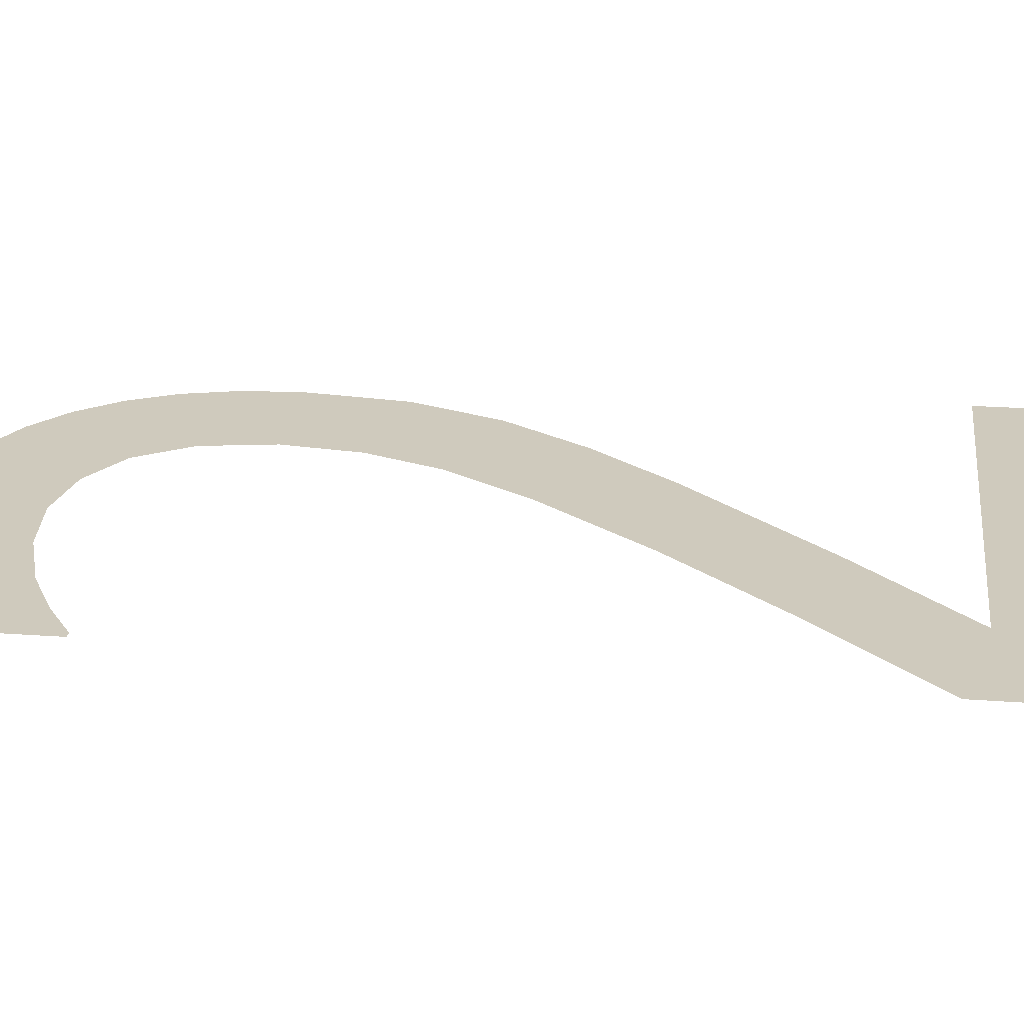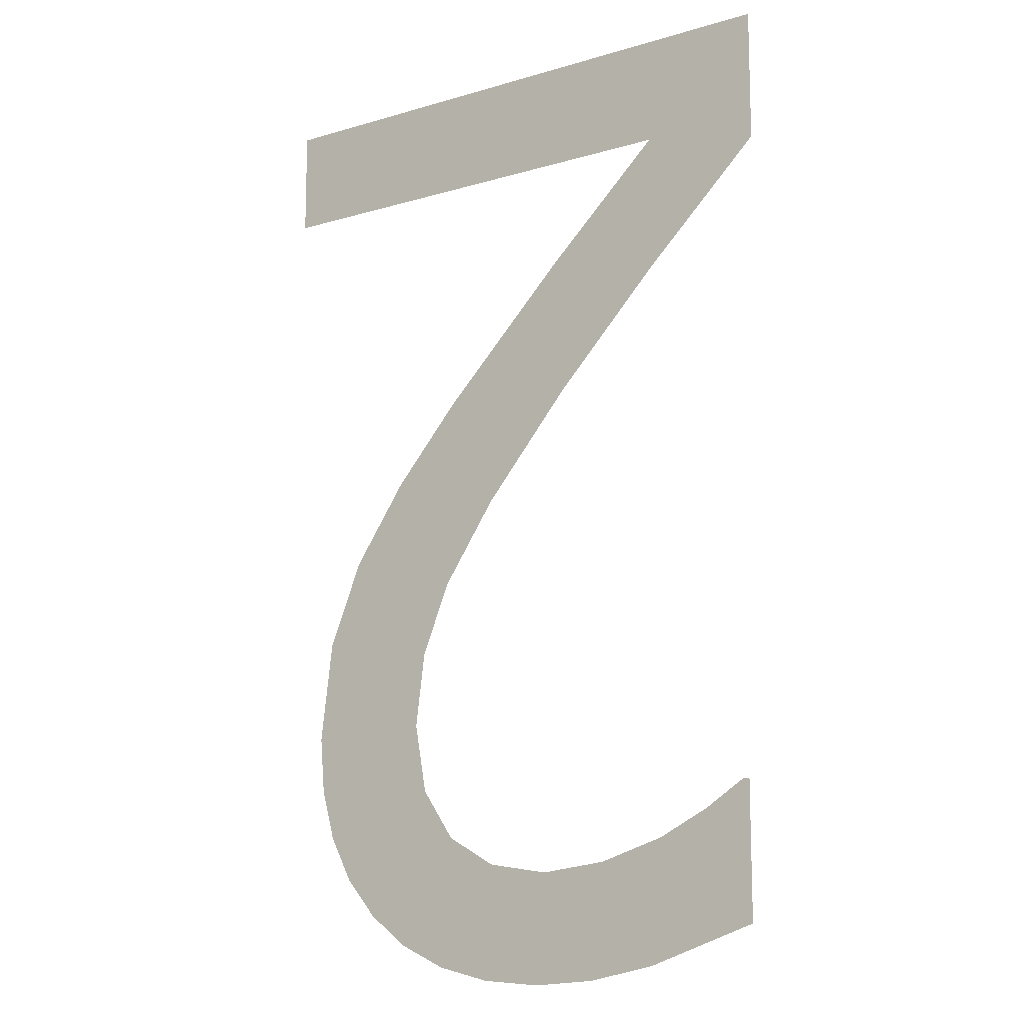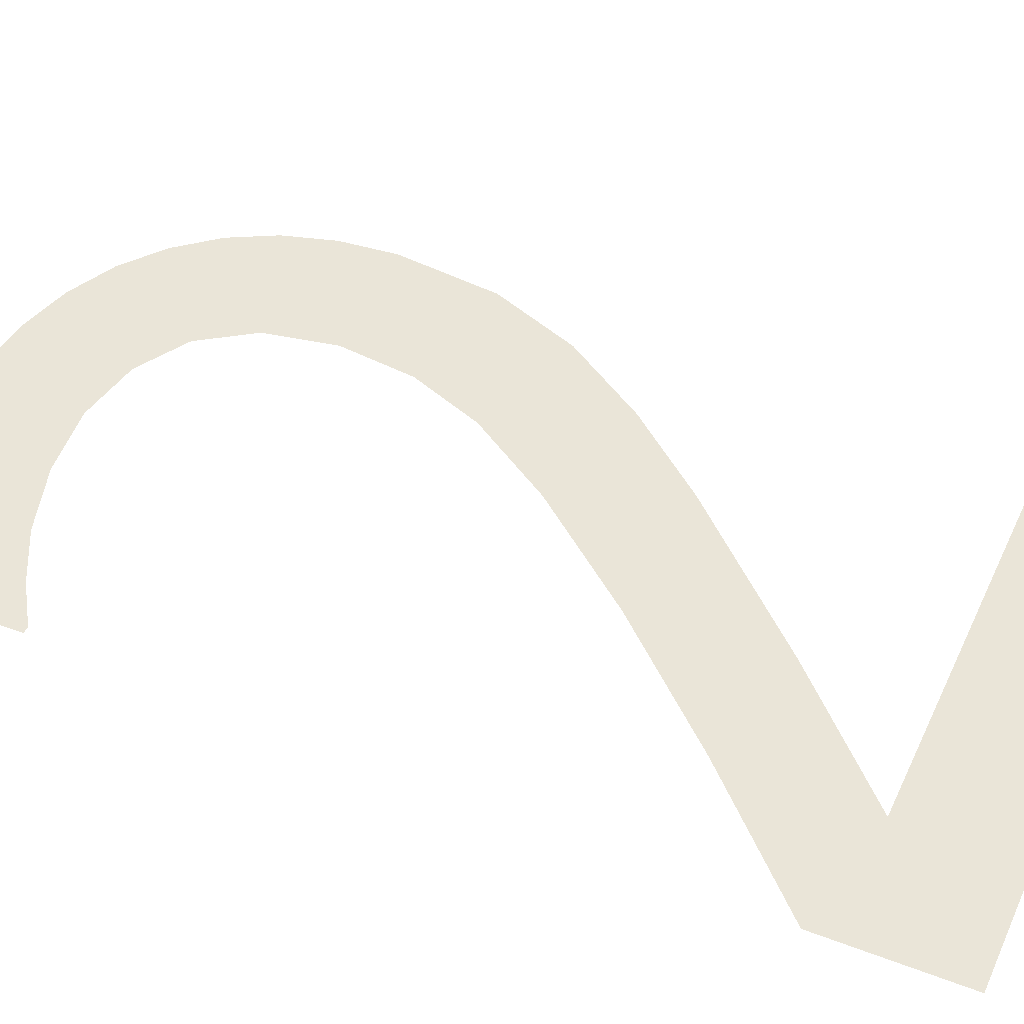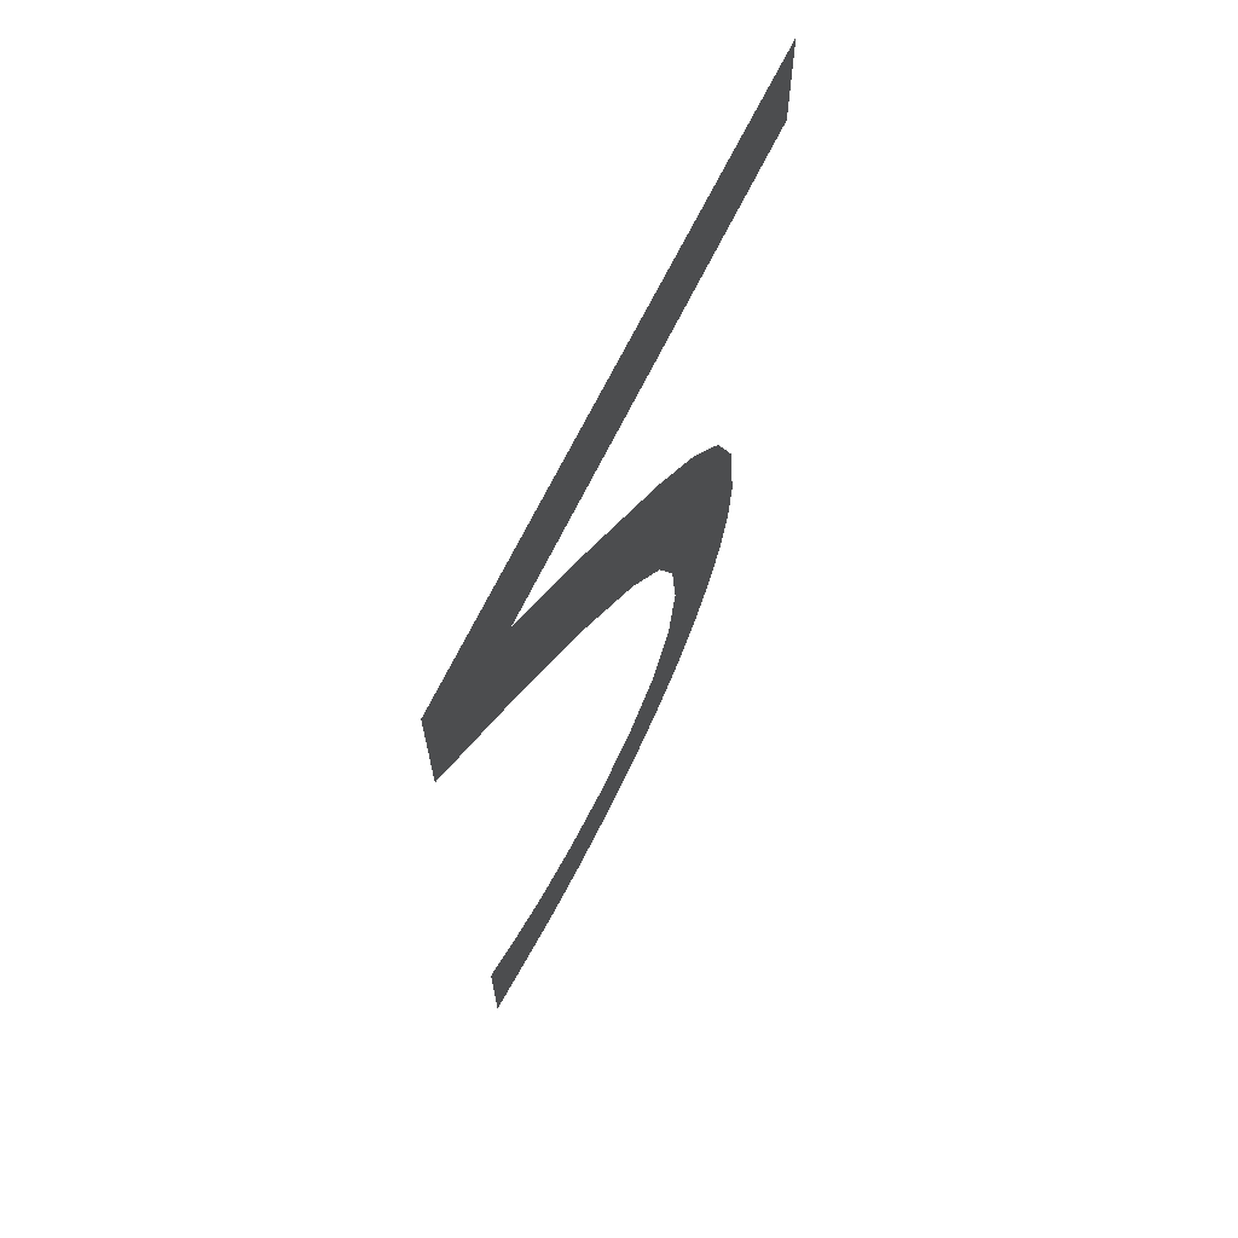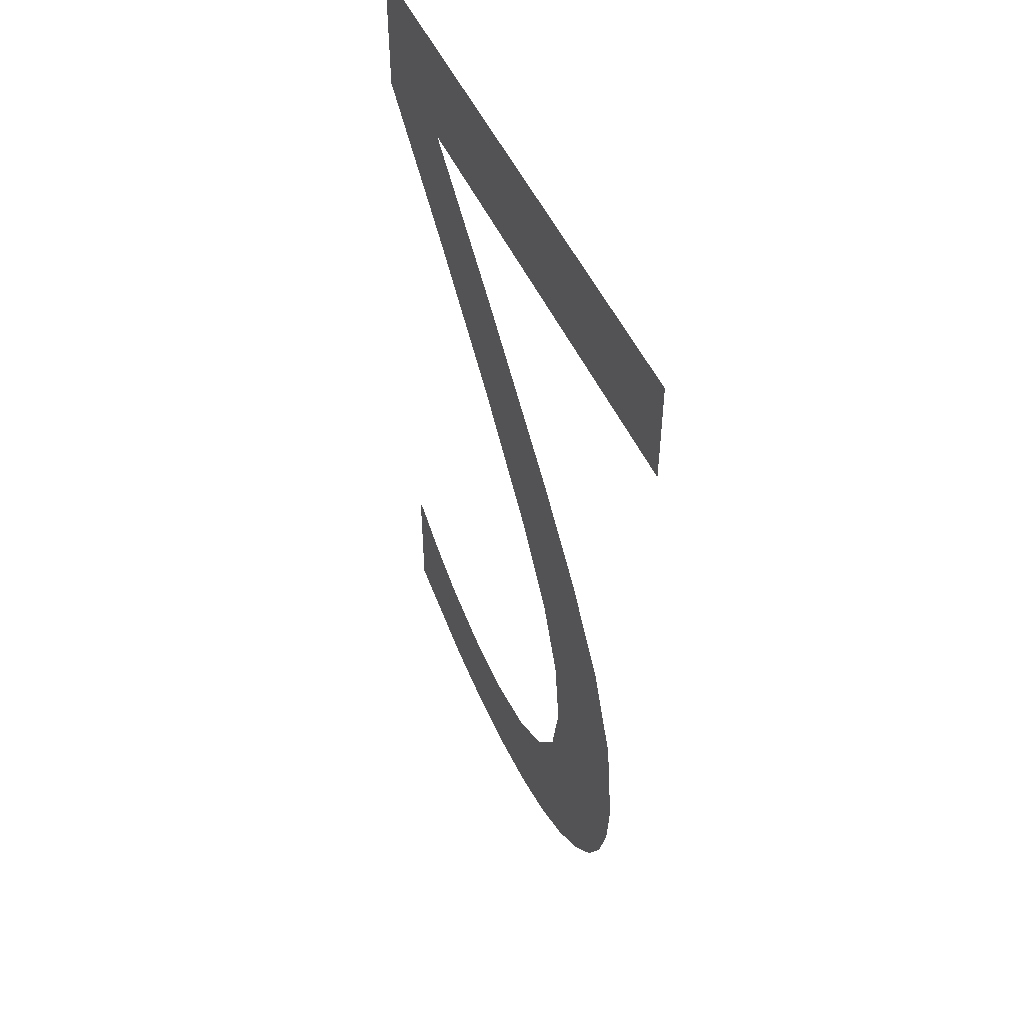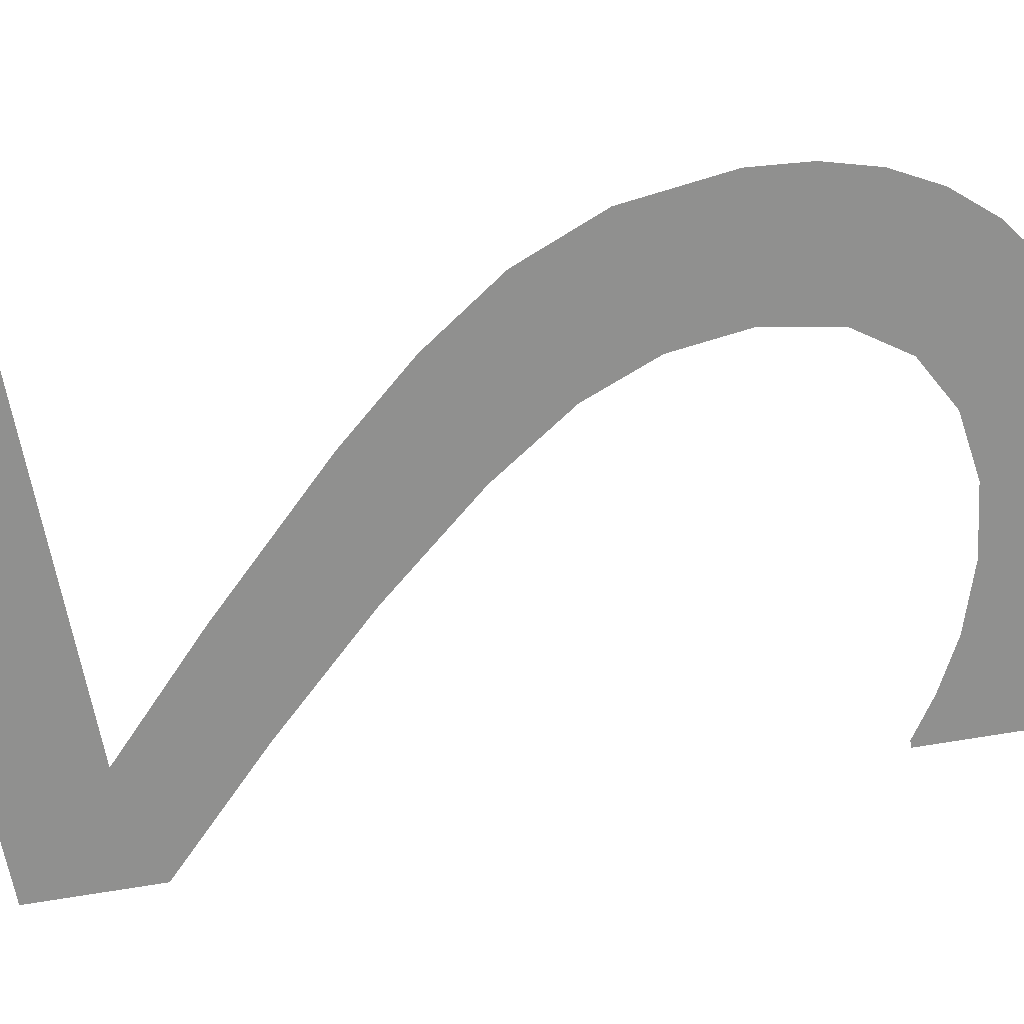
<metadata>
{"format":"obj","ext":"obj","renderer":"f3d","projection":"perspective","resolution":1024,"background":"white","views":[{"elev":22.8,"azim":-82.8,"up":"+Y"},{"elev":-12.4,"azim":-145.4,"up":"+Z"},{"elev":45.4,"azim":-66.1,"up":"+Y"},{"elev":68.3,"azim":-63.9,"up":"+Z"},{"elev":51.0,"azim":65.7,"up":"+Z"},{"elev":-65.5,"azim":100.1,"up":"+Y"}]}
</metadata>
<code>
o mesh30/mesh30-geometry#mesh30-geometry
v 0.1446 -0.1202 -0.05525
v 0.1435 -0.1202 -0.05348
v 0.1435 -0.1202 -0.05486
v 0.1436 -0.1202 -0.05348
v 0.144 -0.1202 -0.05374
v 0.1445 -0.1202 -0.05401
v 0.1452 -0.1202 -0.05423
v 0.1453 -0.1202 -0.0554
v 0.1459 -0.1202 -0.05432
v 0.146 -0.1202 -0.05544
v 0.1466 -0.1202 -0.05422
v 0.1466 -0.1202 -0.0554
v 0.1471 -0.1202 -0.05393
v 0.1472 -0.1202 -0.05526
v 0.1474 -0.1202 -0.05342
v 0.1477 -0.1202 -0.05504
v 0.1476 -0.1202 -0.05271
v 0.1478 -0.1202 -0.04999
v 0.1475 -0.1202 -0.05194
v 0.1481 -0.1202 -0.05472
v 0.1472 -0.1202 -0.05119
v 0.1484 -0.1202 -0.05083
v 0.1471 -0.1202 -0.04917
v 0.1485 -0.1202 -0.05433
v 0.1466 -0.1202 -0.05033
v 0.1488 -0.1202 -0.05172
v 0.1457 -0.1202 -0.04778
v 0.1487 -0.1202 -0.05387
v 0.1456 -0.1202 -0.04924
v 0.1488 -0.1202 -0.05335
v 0.1445 -0.1202 -0.04665
v 0.1489 -0.1202 -0.05277
v 0.1445 -0.1202 -0.04807
v 0.1433 -0.1202 -0.04553
v 0.1433 -0.1202 -0.0469
v 0.1493 -0.1202 -0.04553
v 0.1493 -0.1202 -0.04665
f 1 2 3
f 2 1 4
f 3 2 1
f 4 1 2
f 4 1 5
f 5 1 4
f 5 1 6
f 6 1 5
f 6 1 7
f 7 1 6
f 7 1 8
f 8 1 7
f 7 8 9
f 9 8 7
f 9 8 10
f 10 8 9
f 9 10 11
f 11 10 9
f 11 10 12
f 12 10 11
f 11 12 13
f 13 12 11
f 13 12 14
f 14 12 13
f 13 14 15
f 15 14 13
f 15 14 16
f 16 14 15
f 15 16 17
f 17 16 15
f 18 17 16
f 16 17 18
f 18 19 17
f 17 19 18
f 18 16 20
f 20 16 18
f 18 21 19
f 19 21 18
f 18 20 22
f 22 20 18
f 23 21 18
f 18 21 23
f 22 20 24
f 24 20 22
f 23 25 21
f 21 25 23
f 22 24 26
f 26 24 22
f 27 25 23
f 23 25 27
f 26 24 28
f 28 24 26
f 27 29 25
f 25 29 27
f 26 28 30
f 30 28 26
f 31 29 27
f 27 29 31
f 26 30 32
f 32 30 26
f 29 31 33
f 33 31 29
f 34 33 31
f 31 33 34
f 33 34 35
f 35 34 33
f 34 31 36
f 36 31 34
f 36 31 37
f 37 31 36

</code>
